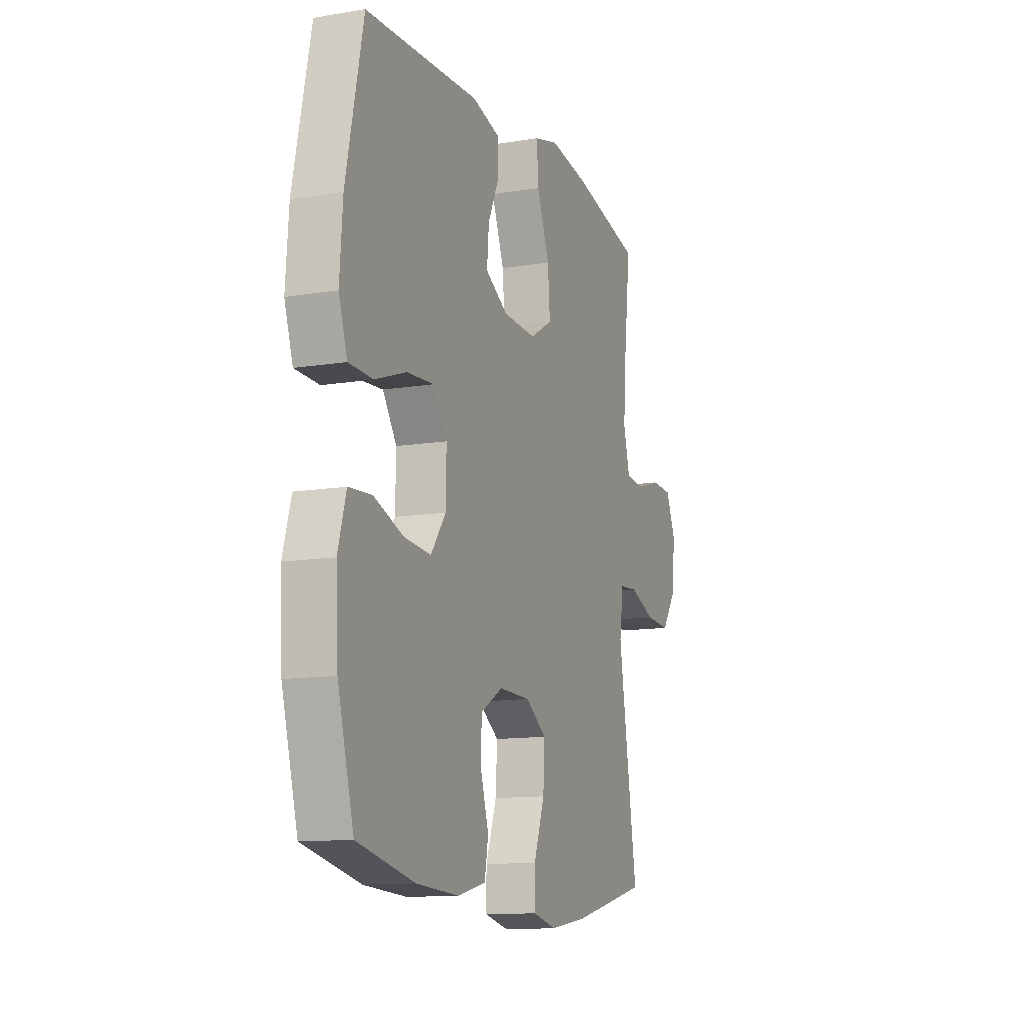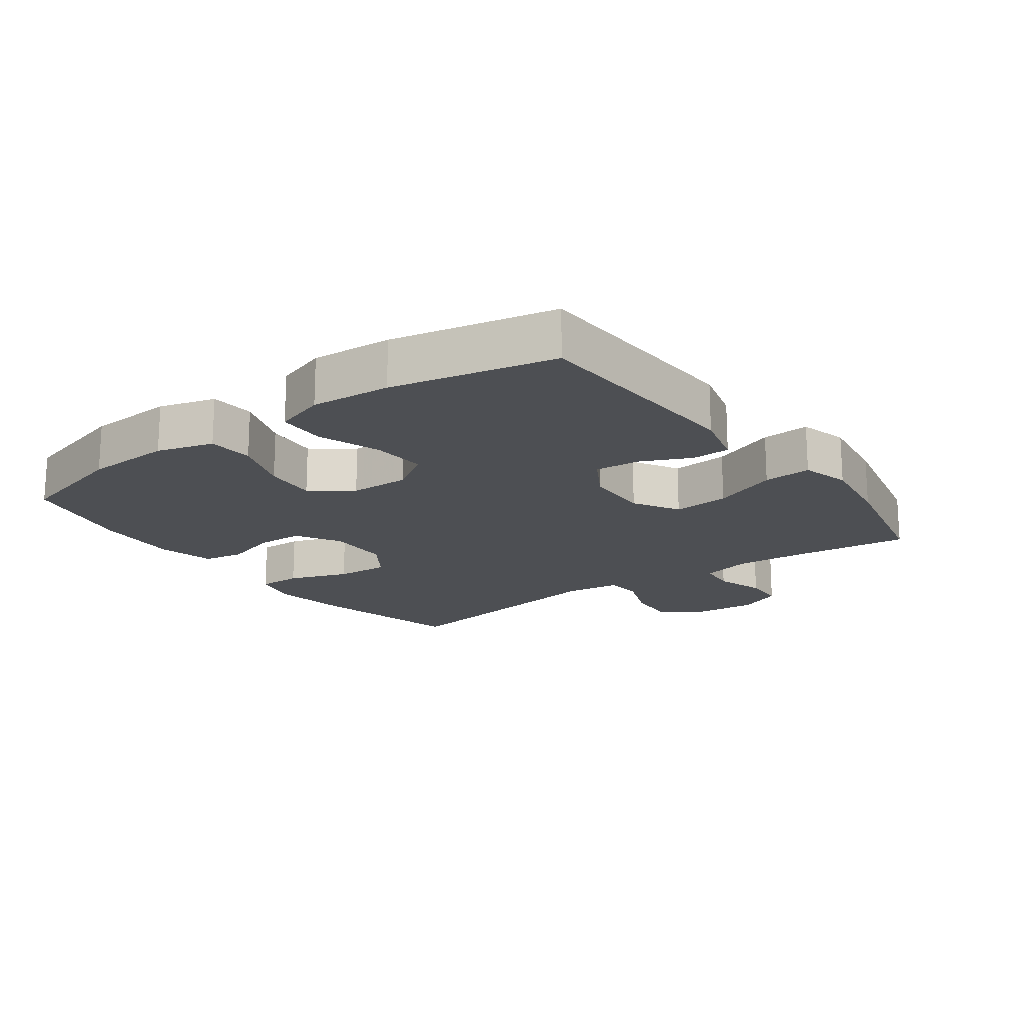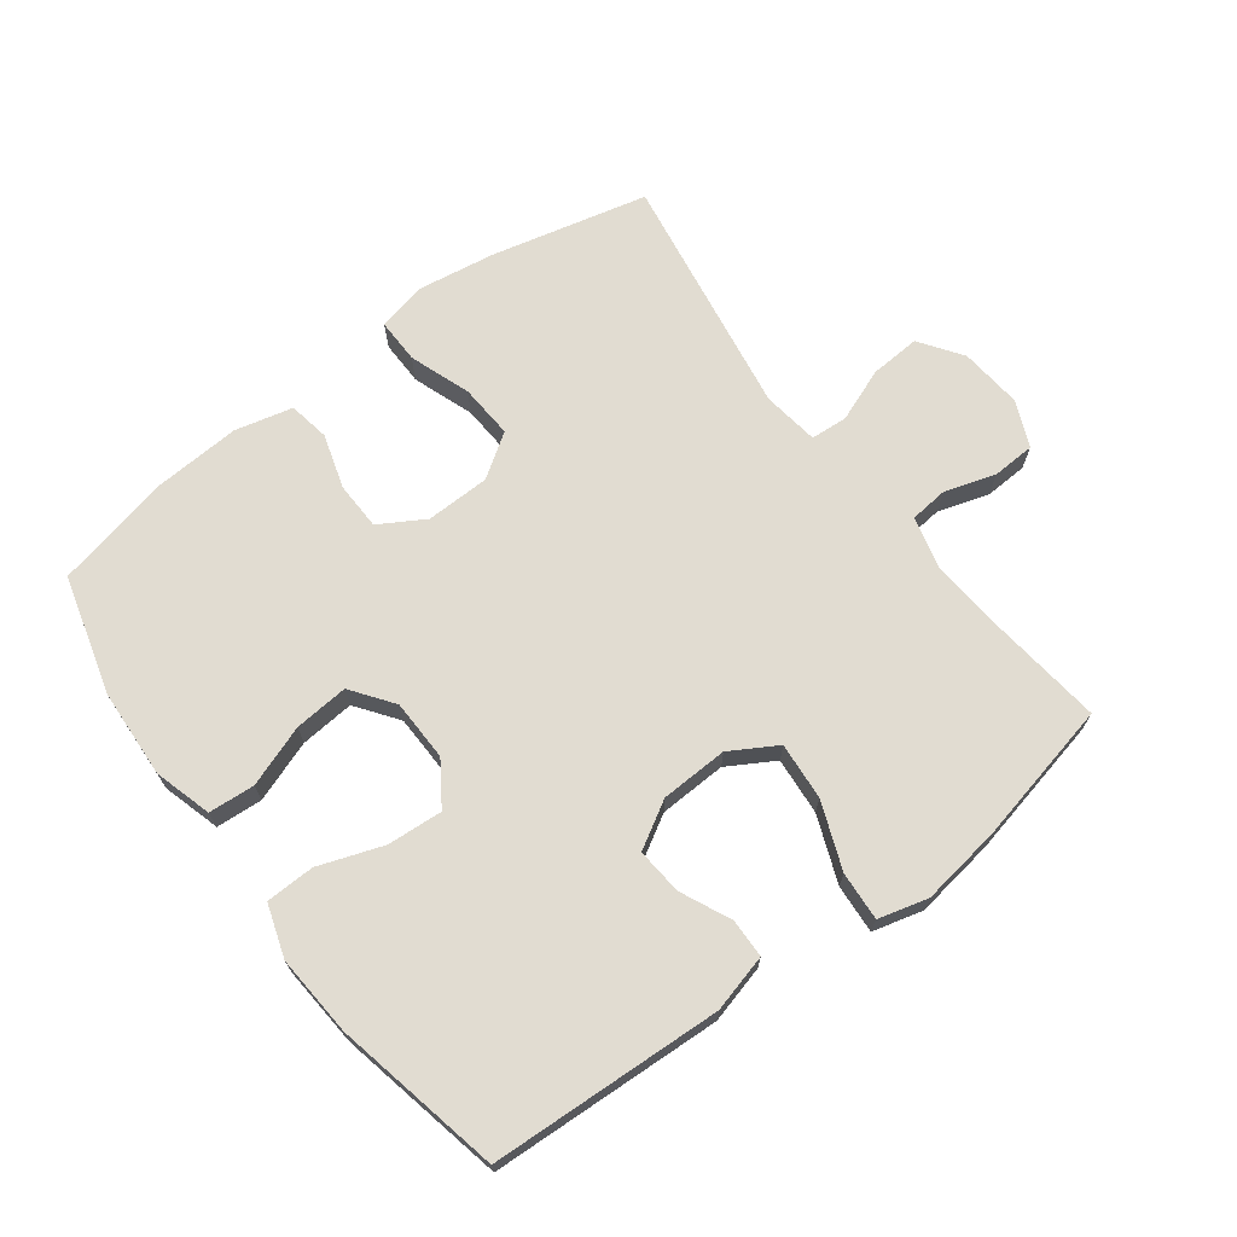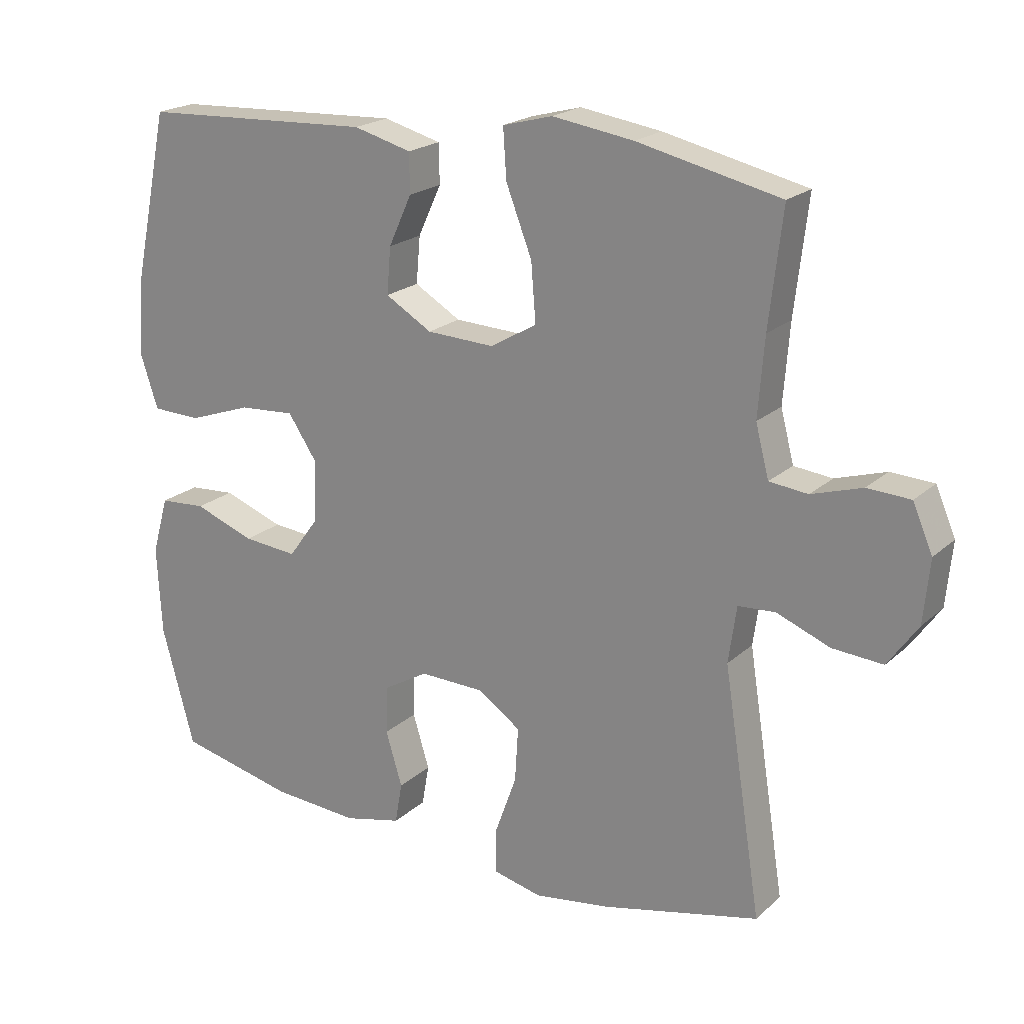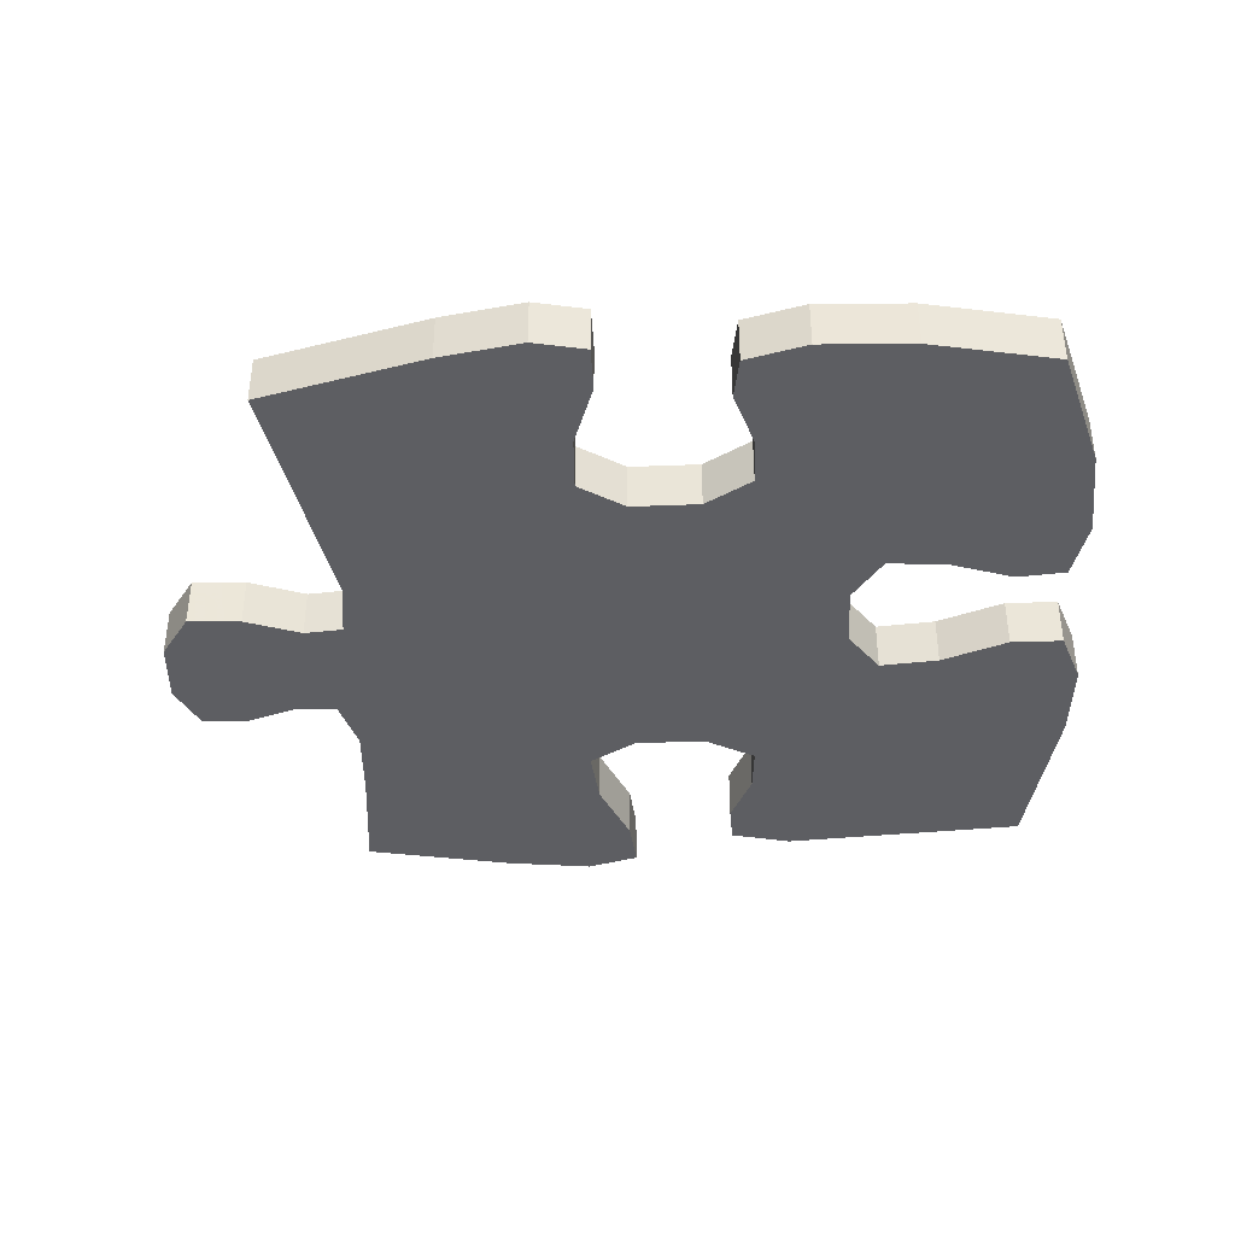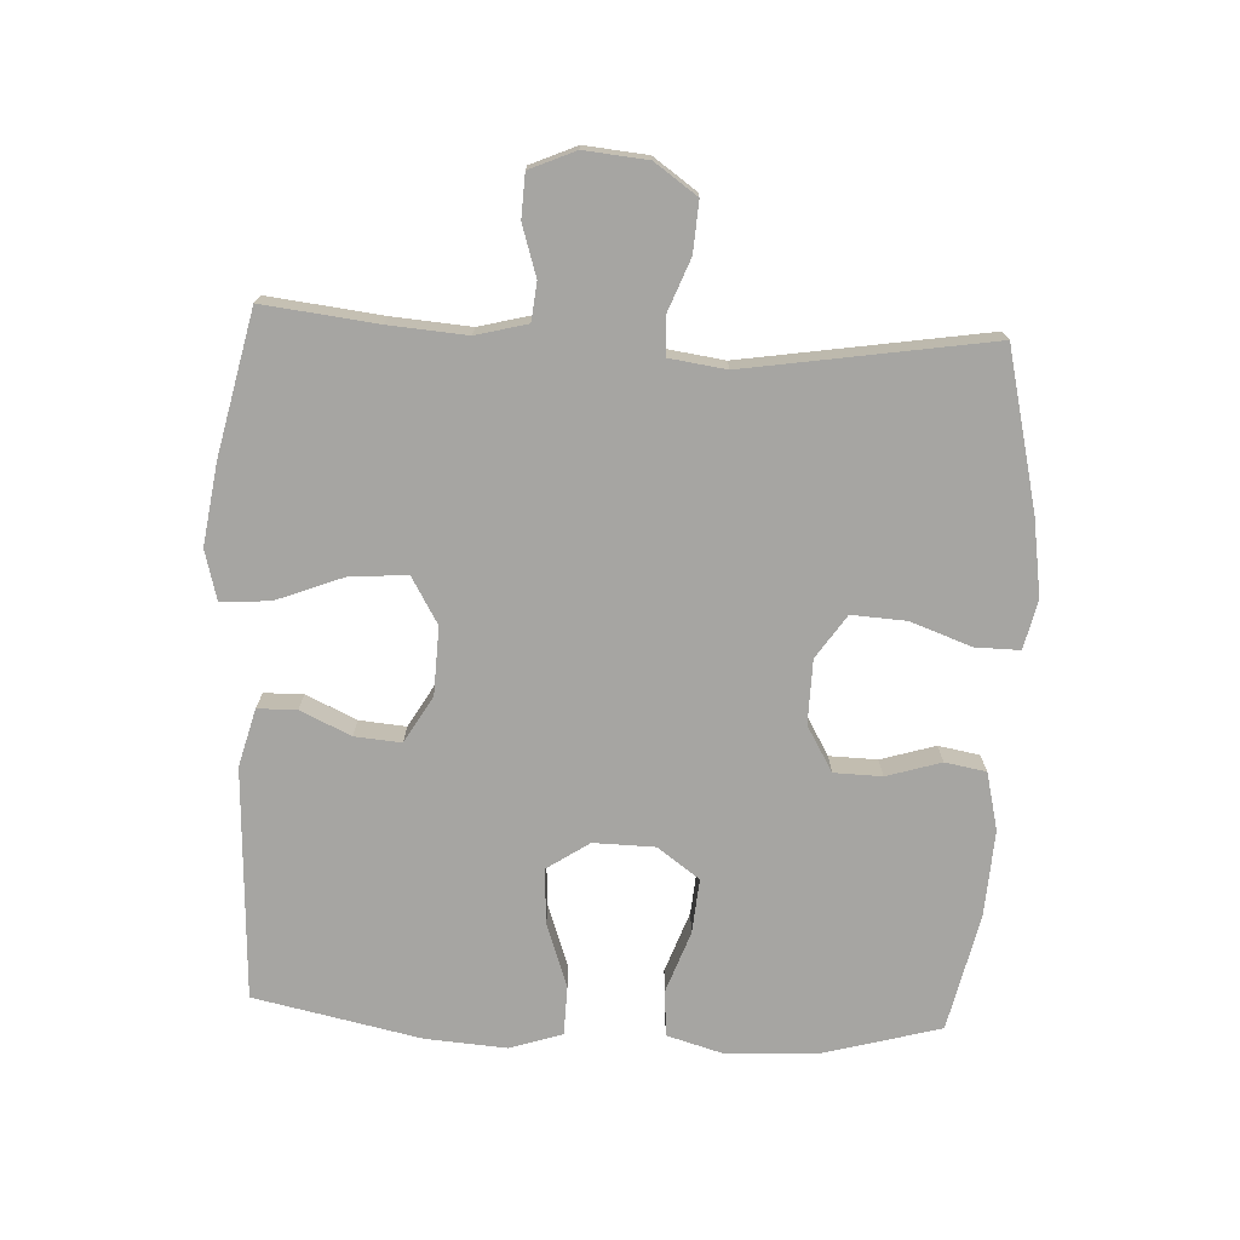
<metadata>
{"format":"obj","ext":"obj","renderer":"f3d","projection":"perspective","resolution":1024,"background":"white","views":[{"elev":-12.2,"azim":-68.7,"up":"+Z"},{"elev":-17.8,"azim":-53.8,"up":"+Y"},{"elev":69.3,"azim":-36.9,"up":"+Y"},{"elev":20.7,"azim":33.1,"up":"+Z"},{"elev":-39.2,"azim":-176.0,"up":"+Y"},{"elev":-73.7,"azim":87.2,"up":"+Y"}]}
</metadata>
<code>
v -0.5 0.07 -0.5
v -0.549 0.07 -0.321
v -0.556 0.07 -0.187
v -0.531 0.07 -0.1
v -0.461 0.07 -0.095
v -0.369 0.07 -0.128
v -0.287 0.07 -0.135
v -0.241 0.07 -0.072
v -0.239 0.07 0.021
v -0.282 0.07 0.085
v -0.366 0.07 0.079
v -0.462 0.07 0.045
v -0.536 0.07 0.047
v -0.562 0.07 0.126
v -0.553 0.07 0.249
v -0.5 0.07 0.5
v -0.15 0.07 0.517
v -0.063 0.07 0.494
v -0.062 0.07 0.435
v -0.097 0.07 0.359
v -0.103 0.07 0.289
v -0.033 0.07 0.248
v 0.069 0.07 0.244
v 0.139 0.07 0.285
v 0.132 0.07 0.372
v 0.093 0.07 0.472
v 0.088 0.07 0.546
v 0.163 0.07 0.566
v 0.285 0.07 0.548
v 0.5 0.07 0.5
v 0.48 0.07 0.328
v 0.471 0.07 0.211
v 0.491 0.07 0.134
v 0.549 0.07 0.128
v 0.625 0.07 0.152
v 0.69 0.07 0.149
v 0.72 0.07 0.08
v 0.711 0.07 -0.015
v 0.666 0.07 -0.079
v 0.59 0.07 -0.074
v 0.51 0.07 -0.043
v 0.454 0.07 -0.047
v 0.442 0.07 -0.132
v 0.5 0.07 -0.5
v 0.264 0.07 -0.556
v 0.147 0.07 -0.574
v 0.073 0.07 -0.557
v 0.074 0.07 -0.49
v 0.107 0.07 -0.398
v 0.112 0.07 -0.316
v 0.047 0.07 -0.272
v -0.05 0.07 -0.27
v -0.118 0.07 -0.31
v -0.12 0.07 -0.382
v -0.095 0.07 -0.464
v -0.106 0.07 -0.526
v -0.193 0.07 -0.547
v -0.324 0.07 -0.539
v -0.5 0 -0.5
v -0.549 0 -0.321
v -0.556 0 -0.187
v -0.531 0 -0.1
v -0.461 0 -0.095
v -0.369 0 -0.128
v -0.287 0 -0.135
v -0.241 0 -0.072
v -0.239 0 0.021
v -0.282 0 0.085
v -0.366 0 0.079
v -0.462 0 0.045
v -0.536 0 0.047
v -0.562 0 0.126
v -0.553 0 0.249
v -0.5 0 0.5
v -0.15 0 0.517
v -0.063 0 0.494
v -0.062 0 0.435
v -0.097 0 0.359
v -0.103 0 0.289
v -0.033 0 0.248
v 0.069 0 0.244
v 0.139 0 0.285
v 0.132 0 0.372
v 0.093 0 0.472
v 0.088 0 0.546
v 0.163 0 0.566
v 0.285 0 0.548
v 0.5 0 0.5
v 0.48 0 0.328
v 0.471 0 0.211
v 0.491 0 0.134
v 0.549 0 0.128
v 0.625 0 0.152
v 0.69 0 0.149
v 0.72 0 0.08
v 0.711 0 -0.015
v 0.666 0 -0.079
v 0.59 0 -0.074
v 0.51 0 -0.043
v 0.454 0 -0.047
v 0.442 0 -0.132
v 0.5 0 -0.5
v 0.264 0 -0.556
v 0.147 0 -0.574
v 0.073 0 -0.557
v 0.074 0 -0.49
v 0.107 0 -0.398
v 0.112 0 -0.316
v 0.047 0 -0.272
v -0.05 0 -0.27
v -0.118 0 -0.31
v -0.12 0 -0.382
v -0.095 0 -0.464
v -0.106 0 -0.526
v -0.193 0 -0.547
v -0.324 0 -0.539
f 4 5 6
f 3 4 6
f 2 3 6
f 1 2 6
f 58 1 6
f 57 58 6
f 56 57 6
f 55 56 6
f 54 55 6
f 53 54 6 7
f 52 53 7 8
f 51 52 8 9
f 50 51 9 10
f 47 48 49
f 46 47 49
f 45 46 49
f 44 45 49
f 43 44 49
f 42 43 49 50
f 39 40 41
f 38 39 41
f 37 38 41
f 36 37 41
f 35 36 41
f 34 35 41
f 33 34 41 42
f 42 50 10
f 33 42 10
f 32 33 10
f 29 30 31
f 28 29 31
f 27 28 31
f 26 27 31
f 25 26 31
f 24 25 31 32
f 18 19 20
f 17 18 20
f 16 17 20
f 15 16 20
f 14 15 20
f 13 14 20
f 12 13 20
f 11 12 20
f 11 20 21
f 10 11 21 22
f 23 24 32
f 10 22 23 32
f 64 63 62
f 64 62 61
f 64 61 60
f 64 60 59
f 64 59 116
f 64 116 115
f 64 115 114
f 64 114 113
f 64 113 112
f 65 64 112 111
f 66 65 111 110
f 67 66 110 109
f 68 67 109 108
f 107 106 105
f 107 105 104
f 107 104 103
f 107 103 102
f 107 102 101
f 108 107 101 100
f 99 98 97
f 99 97 96
f 99 96 95
f 99 95 94
f 99 94 93
f 99 93 92
f 100 99 92 91
f 68 108 100
f 68 100 91
f 68 91 90
f 89 88 87
f 89 87 86
f 89 86 85
f 89 85 84
f 89 84 83
f 90 89 83 82
f 78 77 76
f 78 76 75
f 78 75 74
f 78 74 73
f 78 73 72
f 78 72 71
f 78 71 70
f 78 70 69
f 79 78 69
f 80 79 69 68
f 90 82 81
f 90 81 80 68
f 1 59 60 2
f 2 60 61 3
f 3 61 62 4
f 4 62 63 5
f 5 63 64 6
f 6 64 65 7
f 7 65 66 8
f 8 66 67 9
f 9 67 68 10
f 10 68 69 11
f 11 69 70 12
f 12 70 71 13
f 13 71 72 14
f 14 72 73 15
f 15 73 74 16
f 16 74 75 17
f 17 75 76 18
f 18 76 77 19
f 19 77 78 20
f 20 78 79 21
f 21 79 80 22
f 22 80 81 23
f 23 81 82 24
f 24 82 83 25
f 25 83 84 26
f 26 84 85 27
f 27 85 86 28
f 28 86 87 29
f 29 87 88 30
f 30 88 89 31
f 31 89 90 32
f 32 90 91 33
f 33 91 92 34
f 34 92 93 35
f 35 93 94 36
f 36 94 95 37
f 37 95 96 38
f 38 96 97 39
f 39 97 98 40
f 40 98 99 41
f 41 99 100 42
f 42 100 101 43
f 43 101 102 44
f 44 102 103 45
f 45 103 104 46
f 46 104 105 47
f 47 105 106 48
f 48 106 107 49
f 49 107 108 50
f 50 108 109 51
f 51 109 110 52
f 52 110 111 53
f 53 111 112 54
f 54 112 113 55
f 55 113 114 56
f 56 114 115 57
f 57 115 116 58
f 58 116 59 1

</code>
